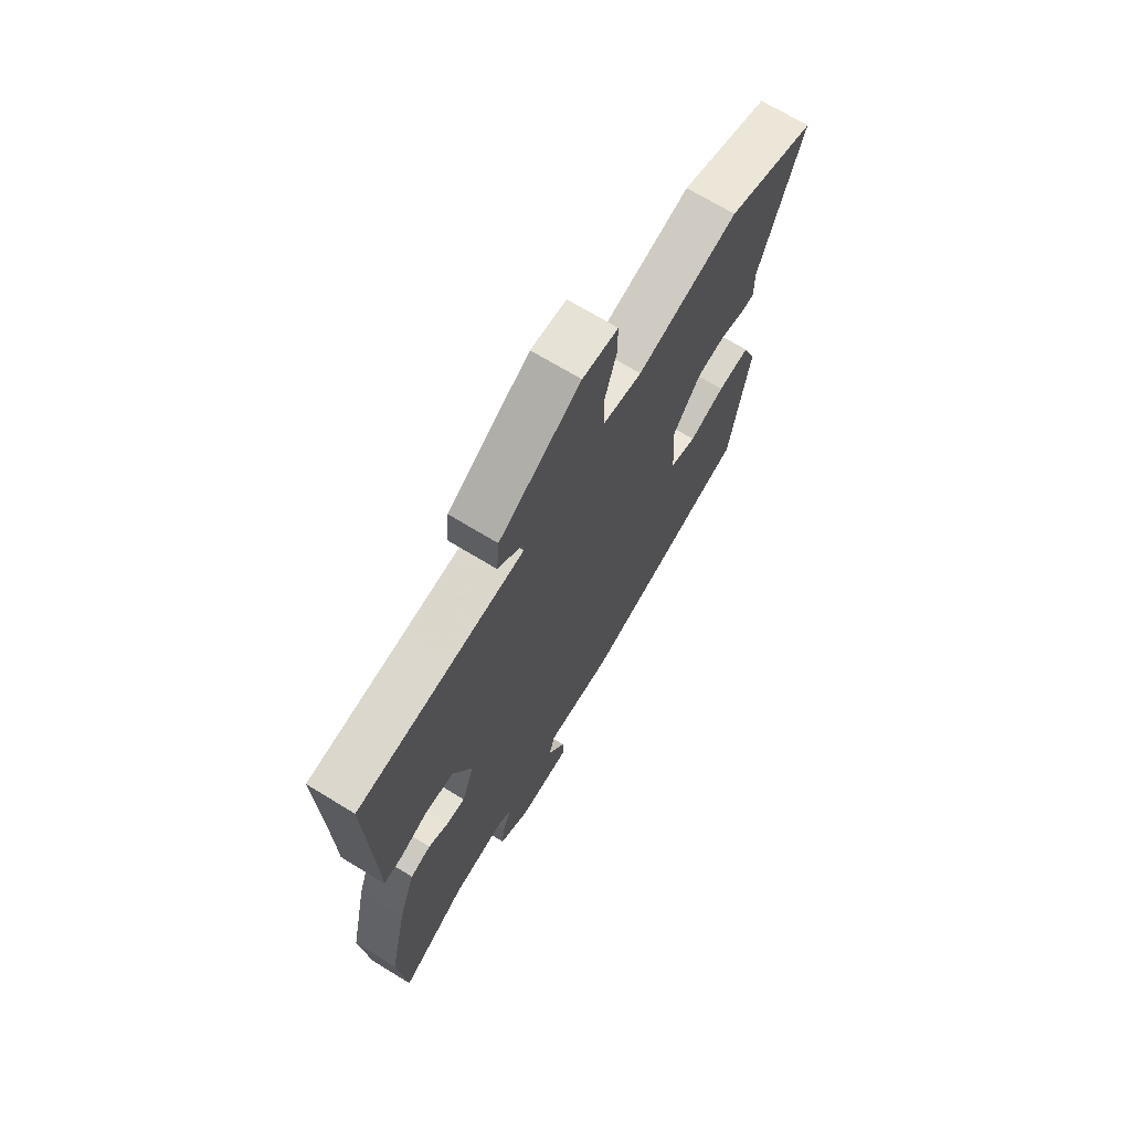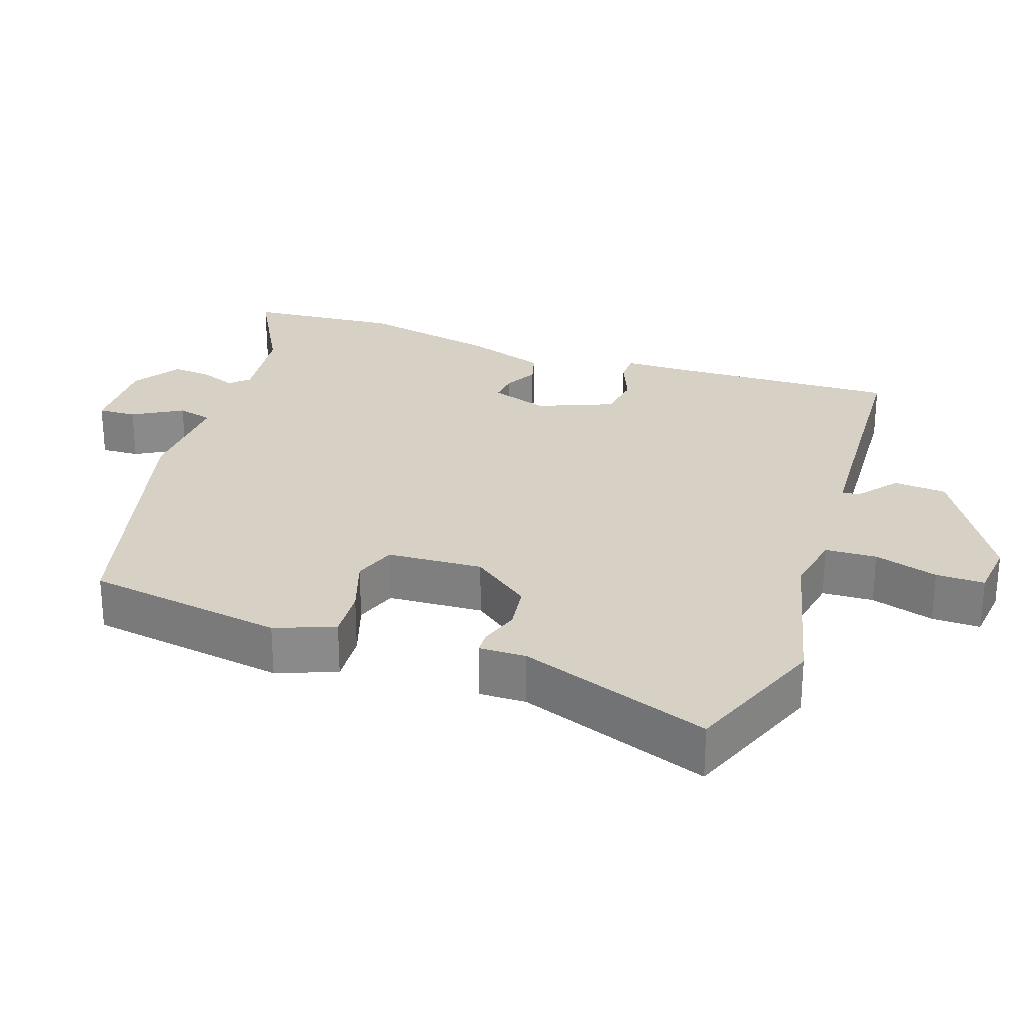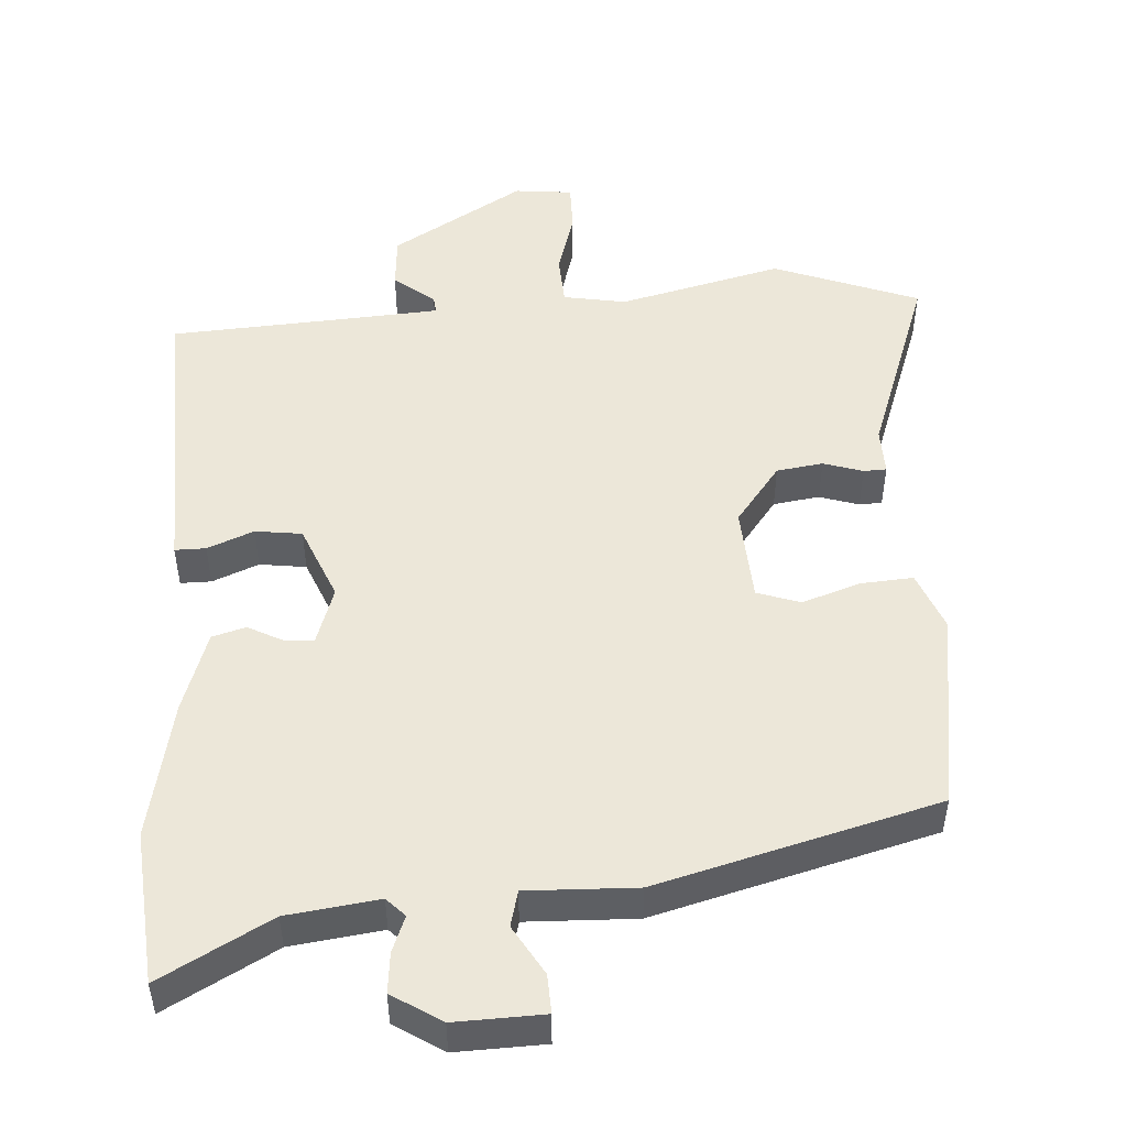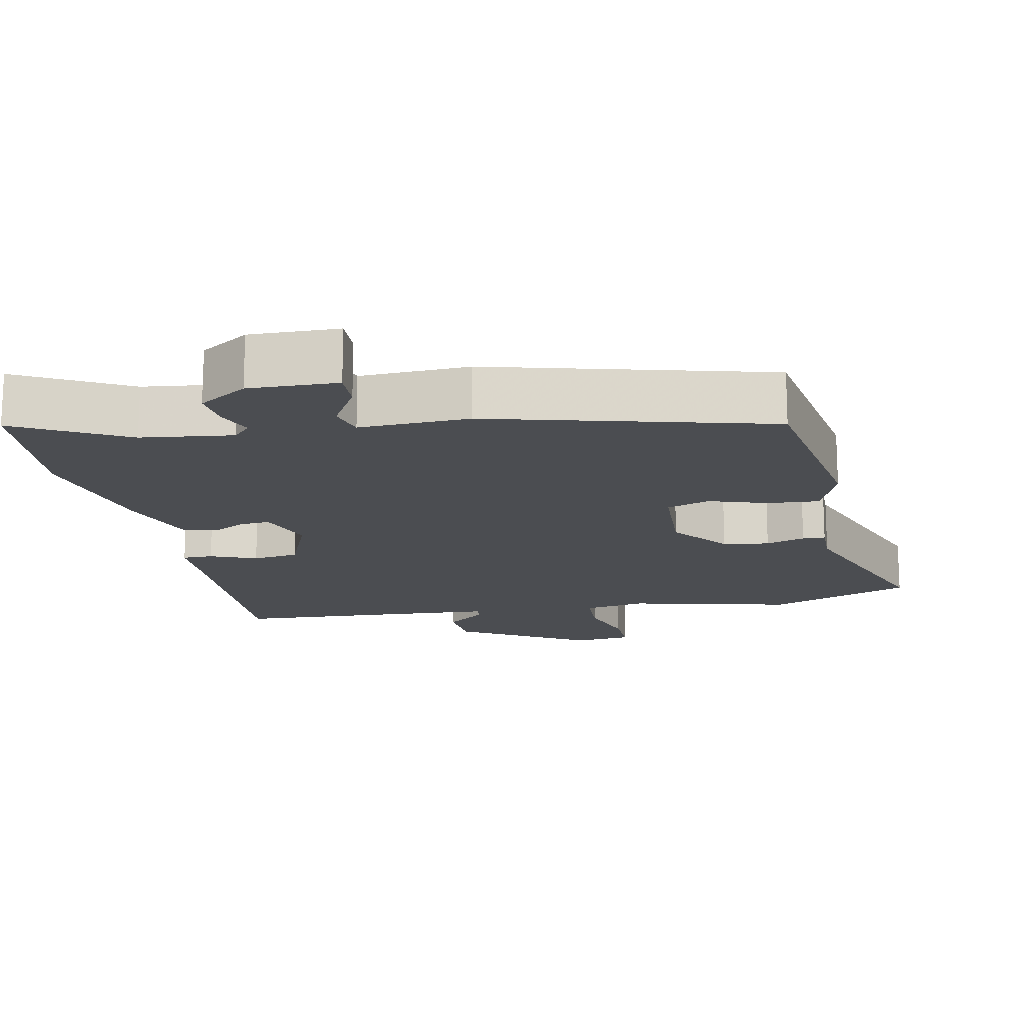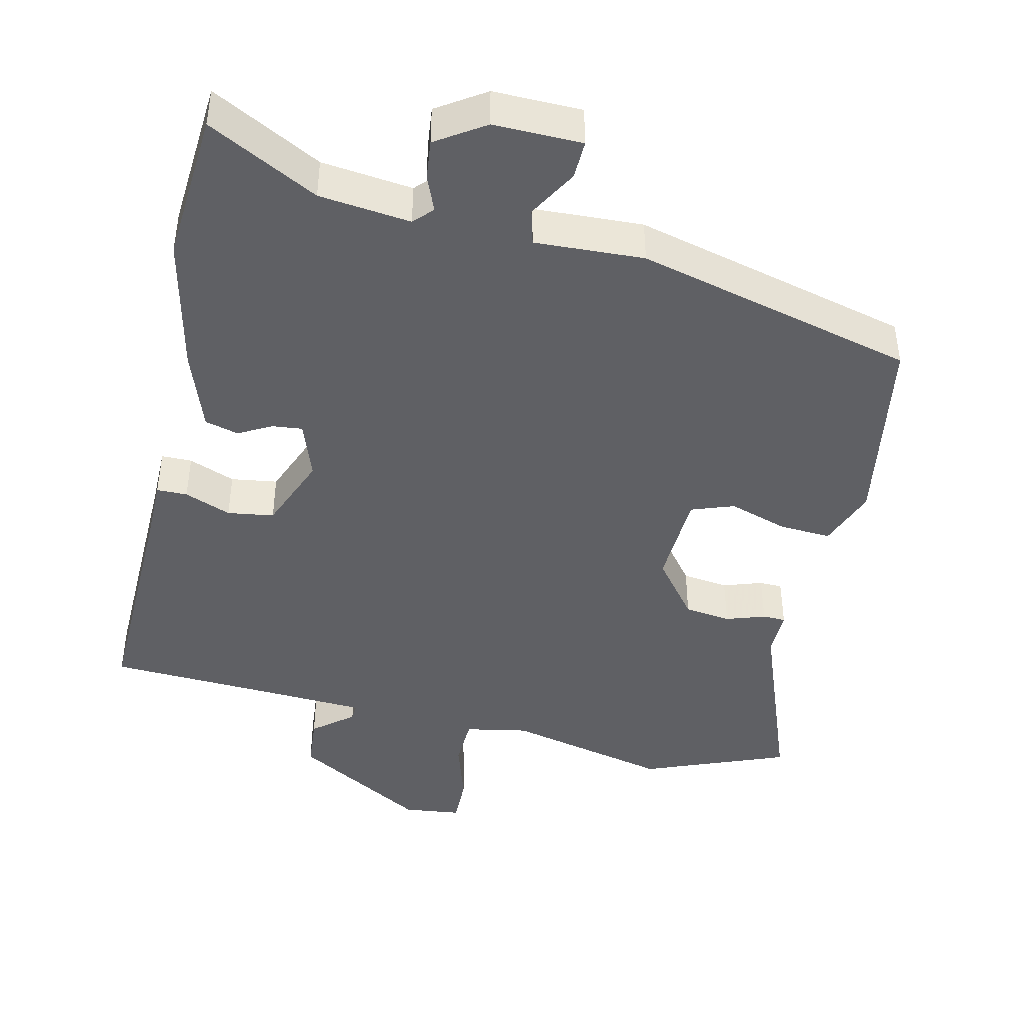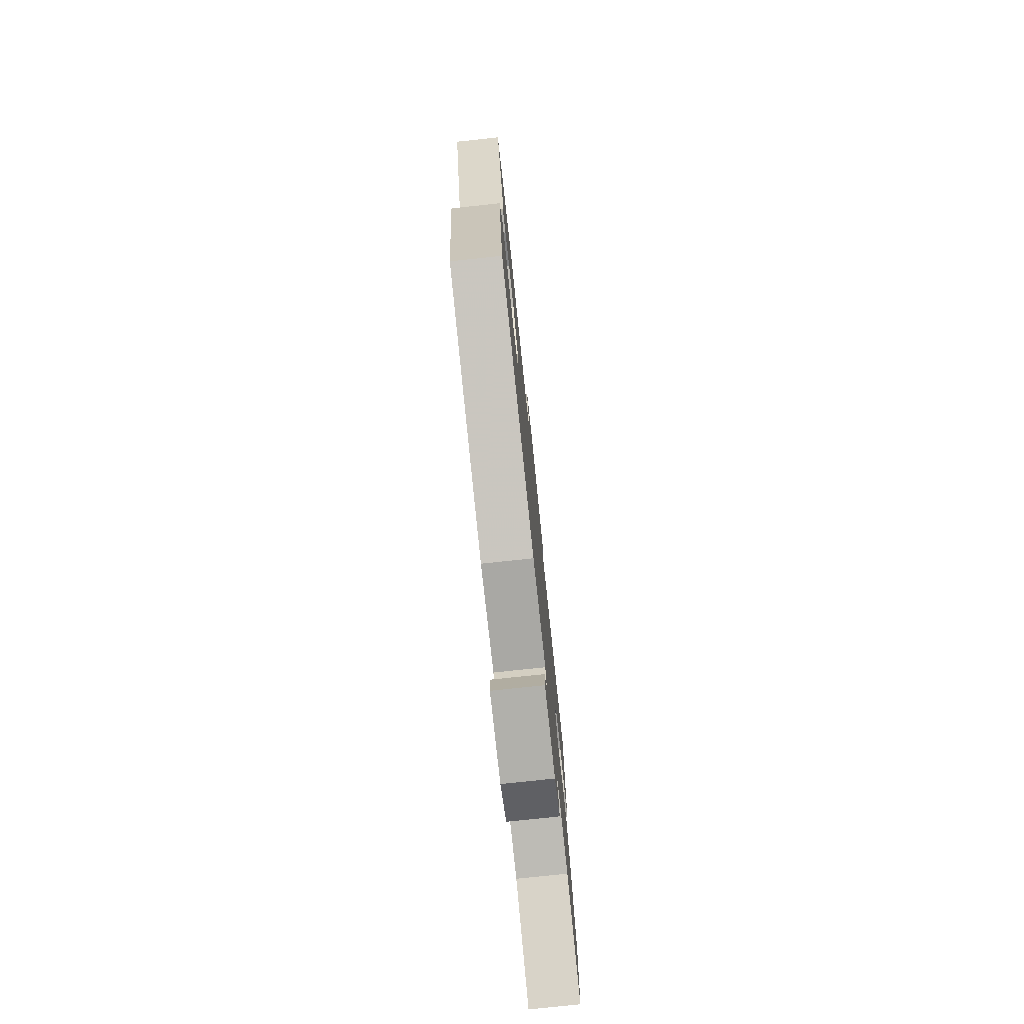
<metadata>
{"format":"obj","ext":"obj","renderer":"f3d","projection":"perspective","resolution":1024,"background":"white","views":[{"elev":70.0,"azim":121.4,"up":"+Z"},{"elev":26.7,"azim":-71.1,"up":"+Y"},{"elev":49.8,"azim":176.0,"up":"+Y"},{"elev":-16.0,"azim":-168.5,"up":"+Y"},{"elev":-43.6,"azim":167.5,"up":"+Y"},{"elev":-77.1,"azim":-83.9,"up":"+Z"}]}
</metadata>
<code>
v -0.498 0.07 -0.432
v -0.543 0.07 -0.153
v -0.511 0.07 -0.07
v -0.438 0.07 -0.075
v -0.356 0.07 -0.102
v -0.296 0.07 -0.081
v -0.289 0.07 0.053
v -0.352 0.07 0.135
v -0.417 0.07 0.144
v -0.472 0.07 0.126
v -0.504 0.07 0.127
v -0.503 0.07 0.193
v -0.601 0.07 0.461
v -0.399 0.07 0.539
v -0.17 0.07 0.484
v -0.082 0.07 0.5
v -0.079 0.07 0.572
v -0.106 0.07 0.661
v -0.107 0.07 0.729
v -0.026 0.07 0.738
v 0.16 0.07 0.628
v 0.166 0.07 0.554
v 0.11 0.07 0.509
v 0.108 0.07 0.485
v 0.274 0.07 0.475
v 0.489 0.07 0.463
v 0.479 0.07 0.135
v 0.478 0.07 0.048
v 0.435 0.07 0.048
v 0.37 0.07 0.074
v 0.305 0.07 0.065
v 0.262 0.07 -0.041
v 0.29 0.07 -0.122
v 0.332 0.07 -0.118
v 0.379 0.07 -0.093
v 0.426 0.07 -0.106
v 0.465 0.07 -0.219
v 0.507 0.07 -0.413
v 0.49 0.07 -0.627
v 0.336 0.07 -0.544
v 0.208 0.07 -0.528
v 0.183 0.07 -0.554
v 0.203 0.07 -0.604
v 0.209 0.07 -0.66
v 0.141 0.07 -0.704
v 0.017 0.07 -0.701
v 0.019 0.07 -0.647
v 0.059 0.07 -0.578
v 0.046 0.07 -0.528
v -0.107 0.07 -0.534
v -0.498 0 -0.432
v -0.543 0 -0.153
v -0.511 0 -0.07
v -0.438 0 -0.075
v -0.356 0 -0.102
v -0.296 0 -0.081
v -0.289 0 0.053
v -0.352 0 0.135
v -0.417 0 0.144
v -0.472 0 0.126
v -0.504 0 0.127
v -0.503 0 0.193
v -0.601 0 0.461
v -0.399 0 0.539
v -0.17 0 0.484
v -0.082 0 0.5
v -0.079 0 0.572
v -0.106 0 0.661
v -0.107 0 0.729
v -0.026 0 0.738
v 0.16 0 0.628
v 0.166 0 0.554
v 0.11 0 0.509
v 0.108 0 0.485
v 0.274 0 0.475
v 0.489 0 0.463
v 0.479 0 0.135
v 0.478 0 0.048
v 0.435 0 0.048
v 0.37 0 0.074
v 0.305 0 0.065
v 0.262 0 -0.041
v 0.29 0 -0.122
v 0.332 0 -0.118
v 0.379 0 -0.093
v 0.426 0 -0.106
v 0.465 0 -0.219
v 0.507 0 -0.413
v 0.49 0 -0.627
v 0.336 0 -0.544
v 0.208 0 -0.528
v 0.183 0 -0.554
v 0.203 0 -0.604
v 0.209 0 -0.66
v 0.141 0 -0.704
v 0.017 0 -0.701
v 0.019 0 -0.647
v 0.059 0 -0.578
v 0.046 0 -0.528
v -0.107 0 -0.534
f 3 4 5
f 2 3 5
f 1 2 5
f 50 1 5
f 49 50 5
f 46 47 48
f 45 46 48
f 44 45 48
f 43 44 48
f 42 43 48
f 41 42 48 49
f 38 39 40
f 37 38 40
f 36 37 40
f 35 36 40
f 34 35 40
f 33 34 40 41
f 49 5 6
f 41 49 6
f 33 41 6
f 32 33 6
f 27 28 29 30
f 27 30 31
f 26 27 31
f 25 26 31
f 32 6 7
f 31 32 7
f 25 31 7
f 24 25 7
f 21 22 23
f 20 21 23
f 19 20 23
f 18 19 23
f 17 18 23
f 16 17 23 24
f 12 13 14 15
f 15 16 24
f 12 15 24
f 11 12 24
f 10 11 24
f 9 10 24
f 24 7 8
f 8 9 24
f 55 54 53
f 55 53 52
f 55 52 51
f 55 51 100
f 55 100 99
f 98 97 96
f 98 96 95
f 98 95 94
f 98 94 93
f 98 93 92
f 99 98 92 91
f 90 89 88
f 90 88 87
f 90 87 86
f 90 86 85
f 90 85 84
f 91 90 84 83
f 56 55 99
f 56 99 91
f 56 91 83
f 56 83 82
f 80 79 78 77
f 81 80 77
f 81 77 76
f 81 76 75
f 57 56 82
f 57 82 81
f 57 81 75
f 57 75 74
f 73 72 71
f 73 71 70
f 73 70 69
f 73 69 68
f 73 68 67
f 74 73 67 66
f 65 64 63 62
f 74 66 65
f 74 65 62
f 74 62 61
f 74 61 60
f 74 60 59
f 58 57 74
f 74 59 58
f 1 51 52 2
f 2 52 53 3
f 3 53 54 4
f 4 54 55 5
f 5 55 56 6
f 6 56 57 7
f 7 57 58 8
f 8 58 59 9
f 9 59 60 10
f 10 60 61 11
f 11 61 62 12
f 12 62 63 13
f 13 63 64 14
f 14 64 65 15
f 15 65 66 16
f 16 66 67 17
f 17 67 68 18
f 18 68 69 19
f 19 69 70 20
f 20 70 71 21
f 21 71 72 22
f 22 72 73 23
f 23 73 74 24
f 24 74 75 25
f 25 75 76 26
f 26 76 77 27
f 27 77 78 28
f 28 78 79 29
f 29 79 80 30
f 30 80 81 31
f 31 81 82 32
f 32 82 83 33
f 33 83 84 34
f 34 84 85 35
f 35 85 86 36
f 36 86 87 37
f 37 87 88 38
f 38 88 89 39
f 39 89 90 40
f 40 90 91 41
f 41 91 92 42
f 42 92 93 43
f 43 93 94 44
f 44 94 95 45
f 45 95 96 46
f 46 96 97 47
f 47 97 98 48
f 48 98 99 49
f 49 99 100 50
f 50 100 51 1

</code>
